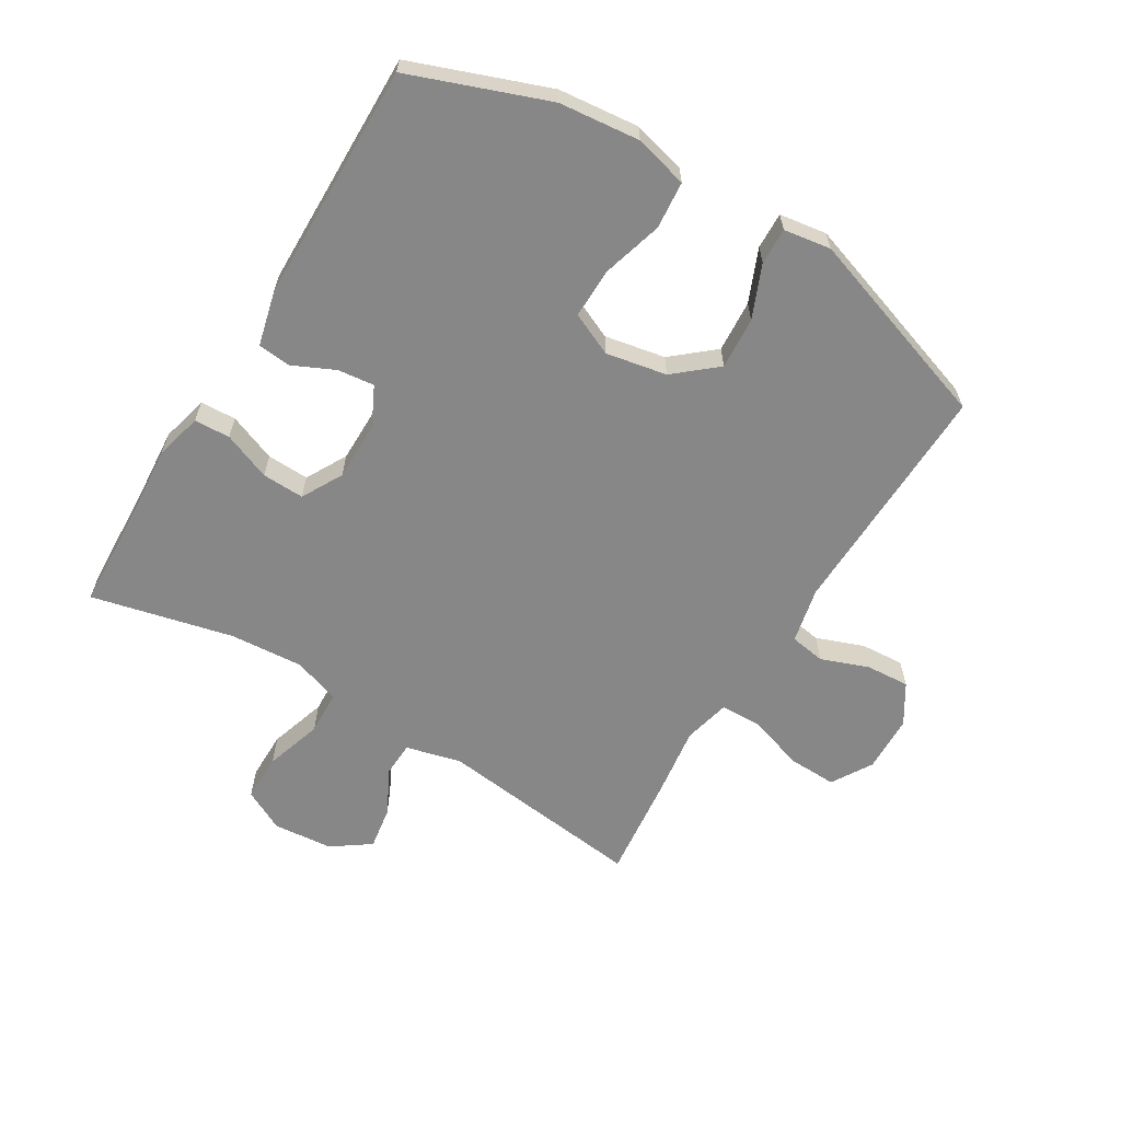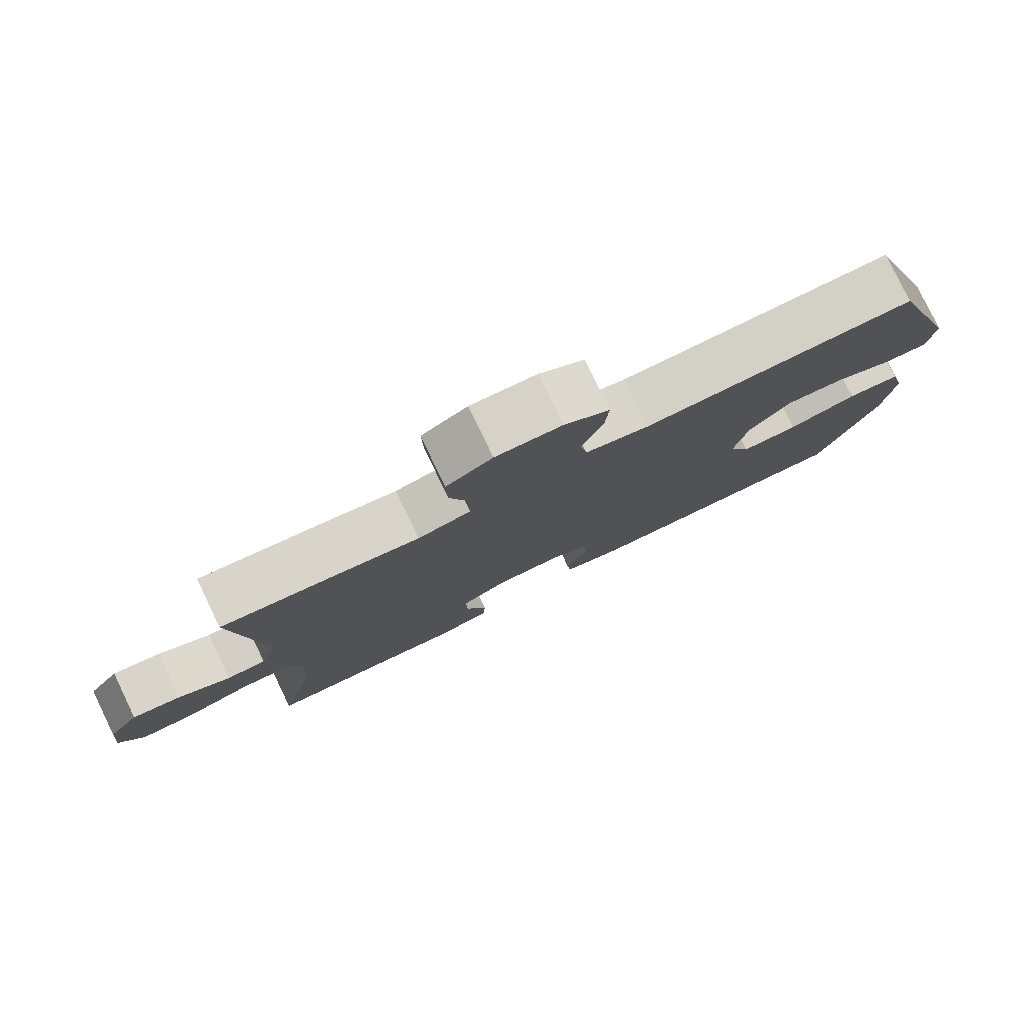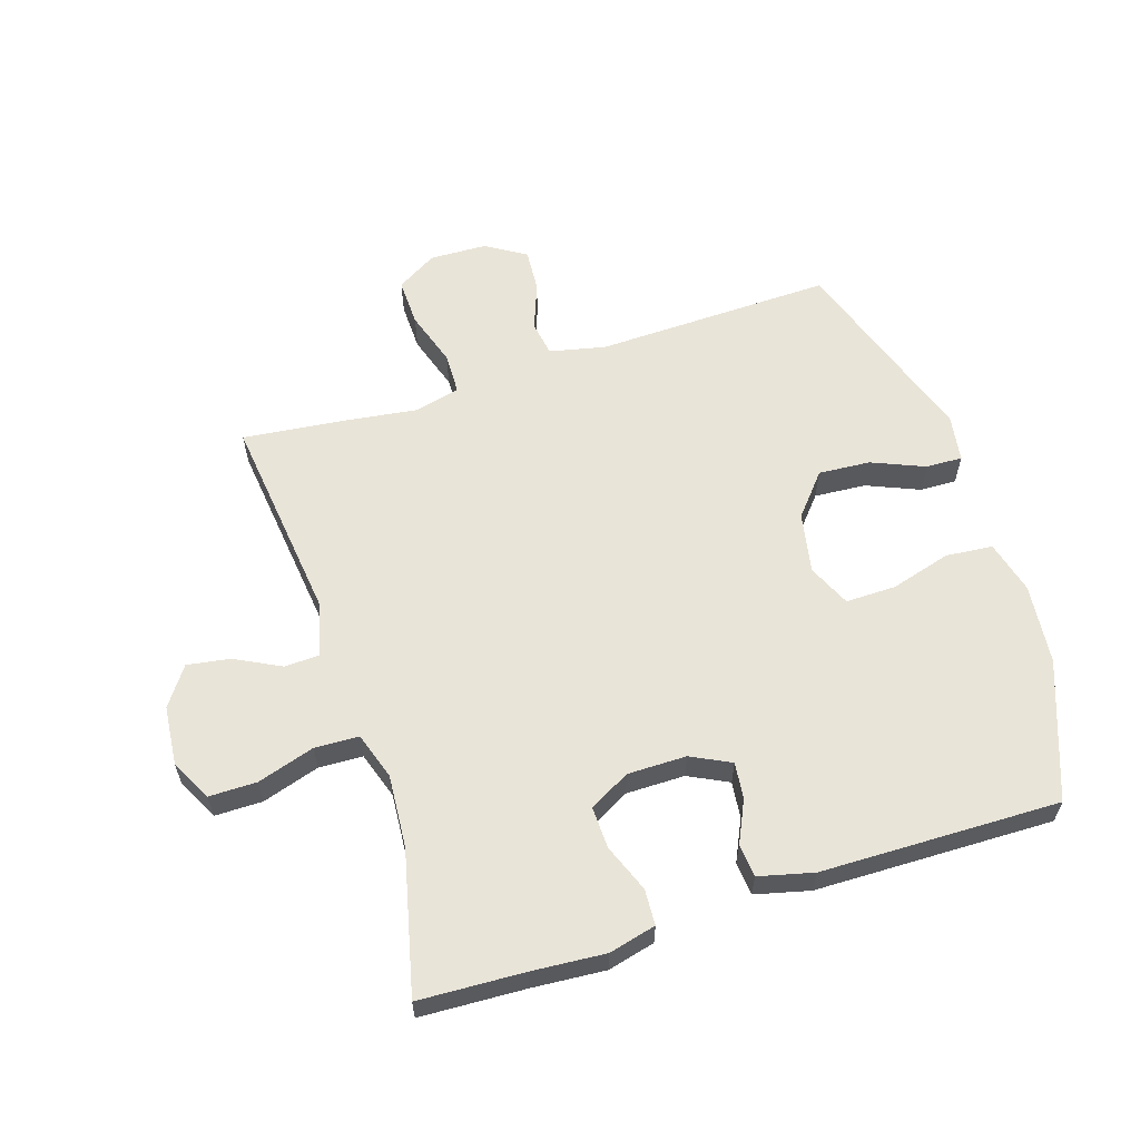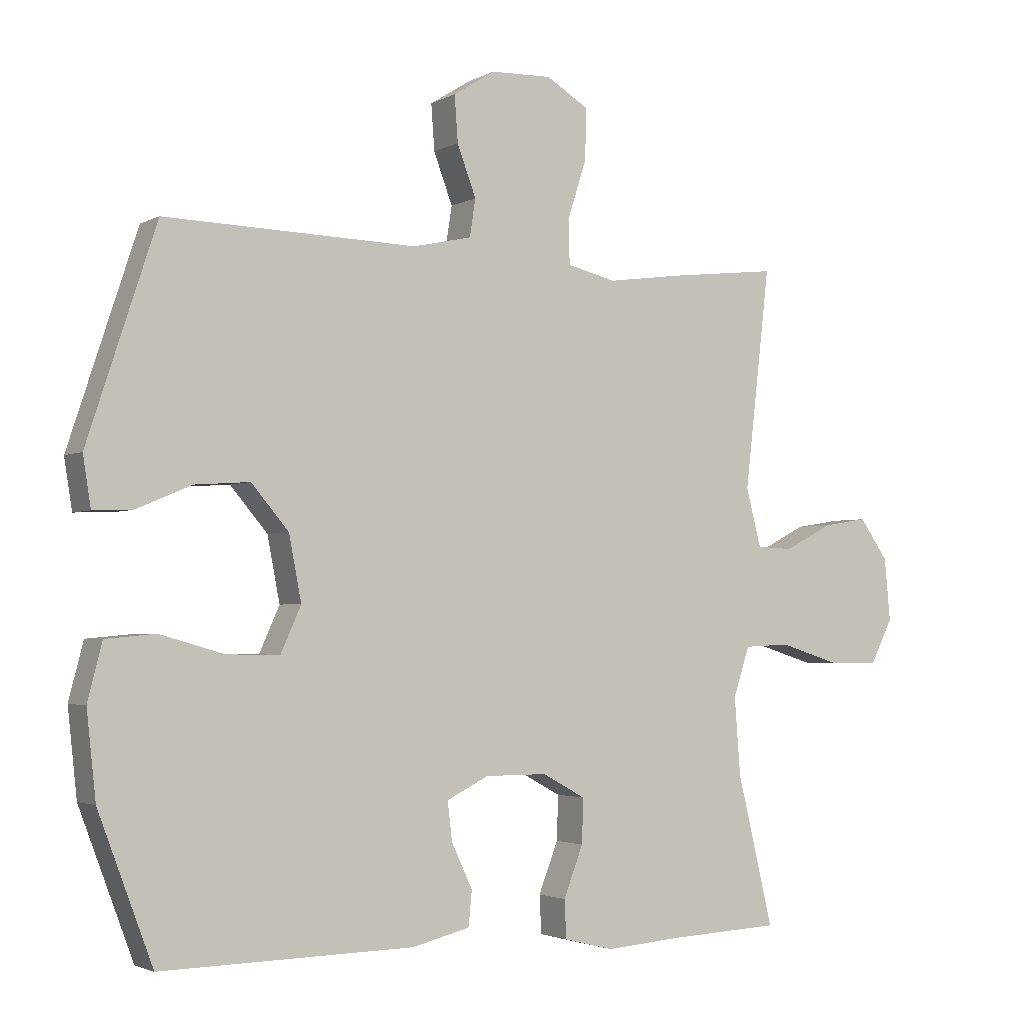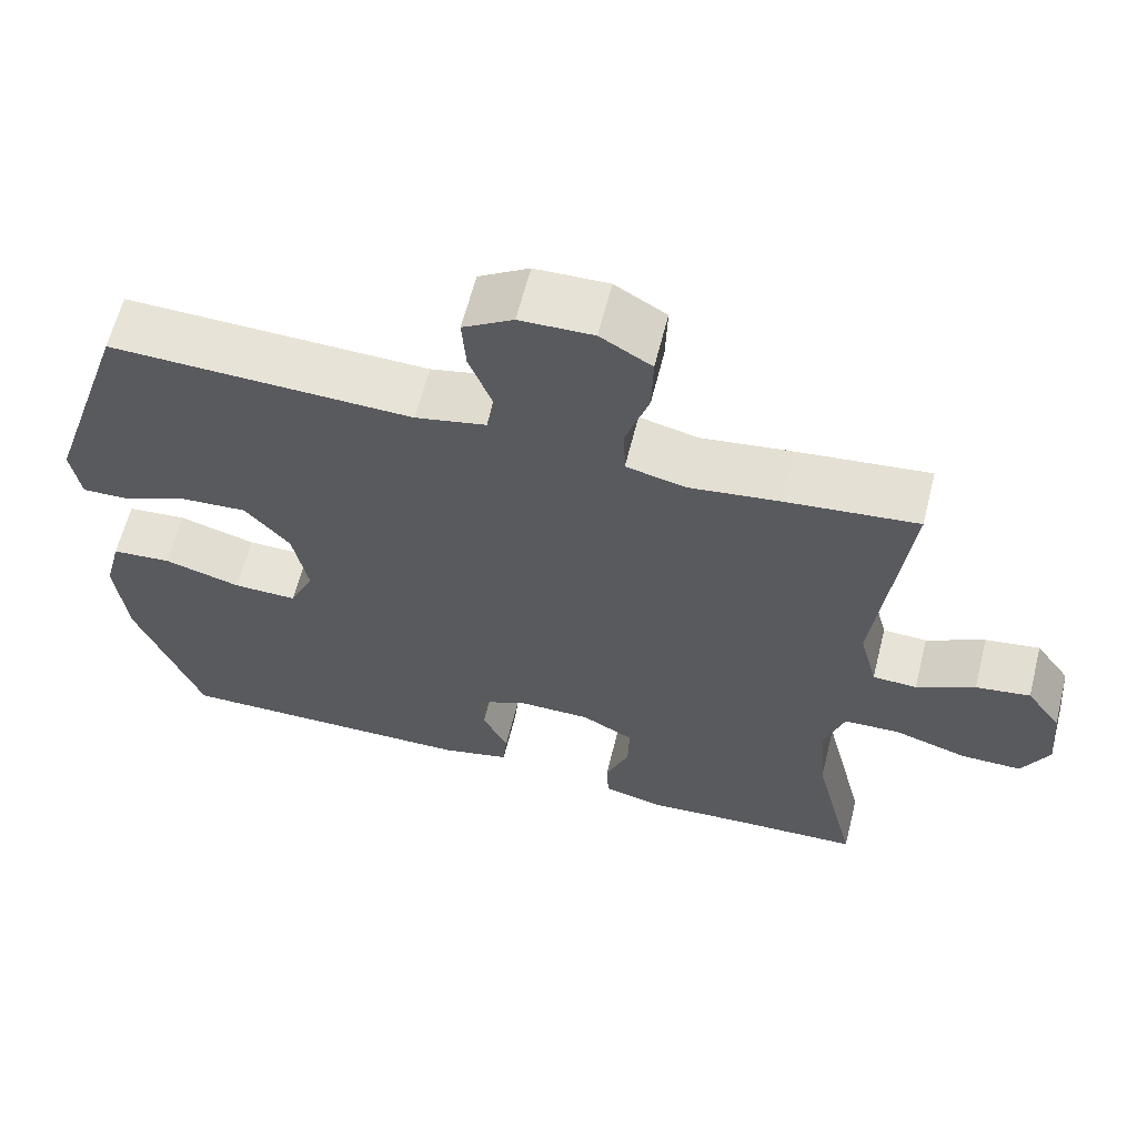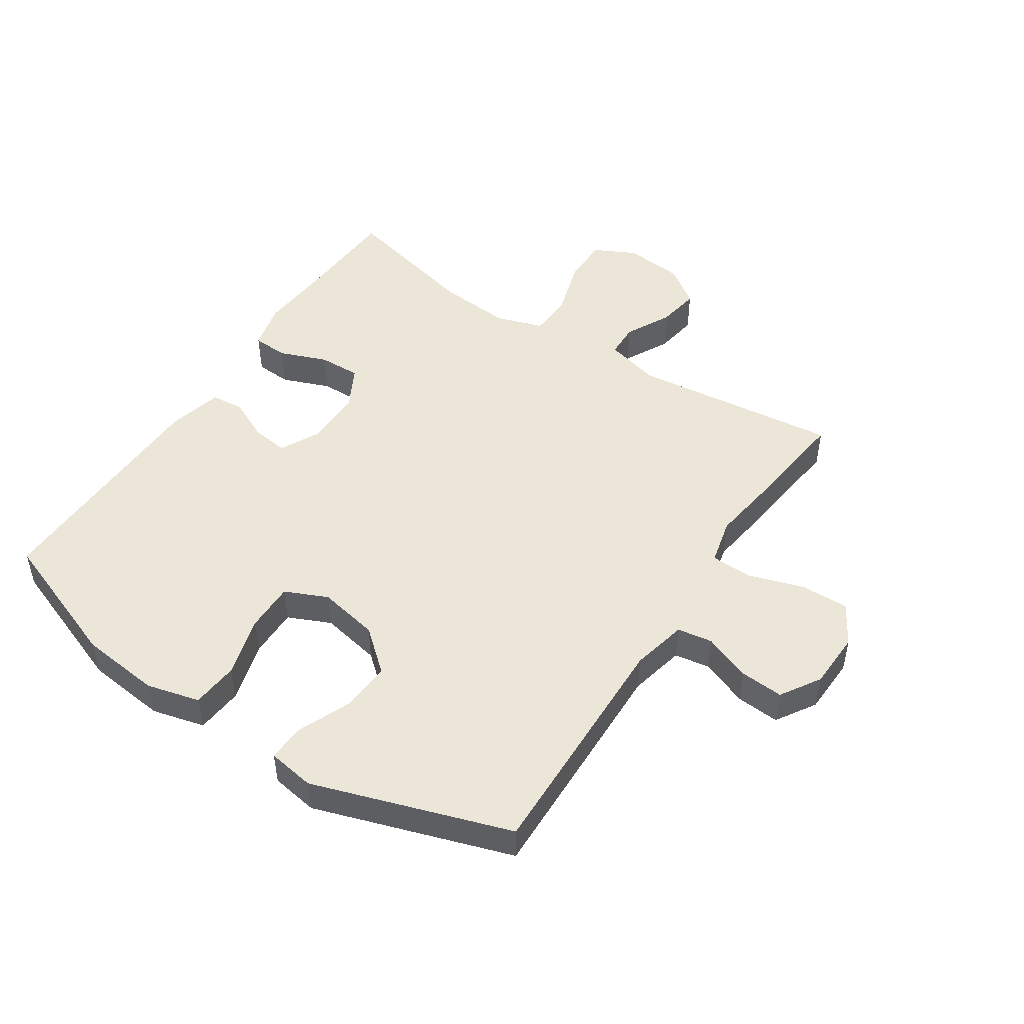
<metadata>
{"format":"obj","ext":"obj","renderer":"f3d","projection":"perspective","resolution":1024,"background":"white","views":[{"elev":-62.4,"azim":-121.4,"up":"+Y"},{"elev":79.7,"azim":154.3,"up":"+Z"},{"elev":60.0,"azim":162.1,"up":"+Y"},{"elev":-2.7,"azim":-30.4,"up":"+Z"},{"elev":62.5,"azim":14.1,"up":"+Z"},{"elev":48.7,"azim":-56.6,"up":"+Y"}]}
</metadata>
<code>
v 0.5 0.07 0.5
v 0.461 0.07 0.164
v 0.484 0.07 0.075
v 0.54 0.07 0.073
v 0.614 0.07 0.111
v 0.683 0.07 0.122
v 0.727 0.07 0.06
v 0.736 0.07 -0.036
v 0.702 0.07 -0.103
v 0.625 0.07 -0.103
v 0.532 0.07 -0.074
v 0.461 0.07 -0.077
v 0.436 0.07 -0.153
v 0.445 0.07 -0.271
v 0.5 0.07 -0.5
v 0.331 0.07 -0.508
v 0.212 0.07 -0.517
v 0.136 0.07 -0.498
v 0.133 0.07 -0.44
v 0.163 0.07 -0.363
v 0.165 0.07 -0.295
v 0.099 0.07 -0.259
v 0.004 0.07 -0.259
v -0.06 0.07 -0.291
v -0.053 0.07 -0.35
v -0.021 0.07 -0.418
v -0.026 0.07 -0.471
v -0.114 0.07 -0.493
v -0.5 0.07 -0.5
v -0.583 0.07 -0.279
v -0.597 0.07 -0.149
v -0.575 0.07 -0.063
v -0.499 0.07 -0.056
v -0.401 0.07 -0.084
v -0.32 0.07 -0.085
v -0.289 0.07 -0.016
v -0.308 0.07 0.082
v -0.365 0.07 0.149
v -0.449 0.07 0.143
v -0.534 0.07 0.107
v -0.593 0.07 0.105
v -0.605 0.07 0.181
v -0.5 0.07 0.5
v -0.115 0.07 0.49
v -0.025 0.07 0.51
v -0.016 0.07 0.567
v -0.045 0.07 0.644
v -0.05 0.07 0.714
v 0.014 0.07 0.754
v 0.107 0.07 0.757
v 0.172 0.07 0.718
v 0.17 0.07 0.64
v 0.141 0.07 0.55
v 0.143 0.07 0.483
v 0.218 0.07 0.465
v 0.333 0.07 0.481
v 0.5 0 0.5
v 0.461 0 0.164
v 0.484 0 0.075
v 0.54 0 0.073
v 0.614 0 0.111
v 0.683 0 0.122
v 0.727 0 0.06
v 0.736 0 -0.036
v 0.702 0 -0.103
v 0.625 0 -0.103
v 0.532 0 -0.074
v 0.461 0 -0.077
v 0.436 0 -0.153
v 0.445 0 -0.271
v 0.5 0 -0.5
v 0.331 0 -0.508
v 0.212 0 -0.517
v 0.136 0 -0.498
v 0.133 0 -0.44
v 0.163 0 -0.363
v 0.165 0 -0.295
v 0.099 0 -0.259
v 0.004 0 -0.259
v -0.06 0 -0.291
v -0.053 0 -0.35
v -0.021 0 -0.418
v -0.026 0 -0.471
v -0.114 0 -0.493
v -0.5 0 -0.5
v -0.583 0 -0.279
v -0.597 0 -0.149
v -0.575 0 -0.063
v -0.499 0 -0.056
v -0.401 0 -0.084
v -0.32 0 -0.085
v -0.289 0 -0.016
v -0.308 0 0.082
v -0.365 0 0.149
v -0.449 0 0.143
v -0.534 0 0.107
v -0.593 0 0.105
v -0.605 0 0.181
v -0.5 0 0.5
v -0.115 0 0.49
v -0.025 0 0.51
v -0.016 0 0.567
v -0.045 0 0.644
v -0.05 0 0.714
v 0.014 0 0.754
v 0.107 0 0.757
v 0.172 0 0.718
v 0.17 0 0.64
v 0.141 0 0.55
v 0.143 0 0.483
v 0.218 0 0.465
v 0.333 0 0.481
f 55 56 1 2
f 54 55 2 3
f 51 52 53
f 50 51 53
f 49 50 53
f 48 49 53
f 47 48 53
f 46 47 53
f 45 46 53 54
f 44 45 54 3
f 42 43 44
f 41 42 44
f 40 41 44
f 39 40 44
f 38 39 44
f 37 38 44 3
f 32 33 34
f 31 32 34
f 30 31 34
f 29 30 34
f 28 29 34
f 27 28 34
f 26 27 34
f 25 26 34
f 24 25 34 35
f 23 24 35 36
f 18 19 20
f 17 18 20
f 16 17 20
f 16 20 21
f 15 16 21
f 14 15 21
f 13 14 21 22
f 9 10 11
f 8 9 11
f 7 8 11
f 6 7 11
f 5 6 11
f 4 5 11
f 4 11 12
f 3 4 12
f 23 36 37
f 22 23 37
f 13 22 37
f 12 13 37
f 3 12 37
f 58 57 112 111
f 59 58 111 110
f 109 108 107
f 109 107 106
f 109 106 105
f 109 105 104
f 109 104 103
f 109 103 102
f 110 109 102 101
f 59 110 101 100
f 100 99 98
f 100 98 97
f 100 97 96
f 100 96 95
f 100 95 94
f 59 100 94 93
f 90 89 88
f 90 88 87
f 90 87 86
f 90 86 85
f 90 85 84
f 90 84 83
f 90 83 82
f 90 82 81
f 91 90 81 80
f 92 91 80 79
f 76 75 74
f 76 74 73
f 76 73 72
f 77 76 72
f 77 72 71
f 77 71 70
f 78 77 70 69
f 67 66 65
f 67 65 64
f 67 64 63
f 67 63 62
f 67 62 61
f 67 61 60
f 68 67 60
f 68 60 59
f 93 92 79
f 93 79 78
f 93 78 69
f 93 69 68
f 93 68 59
f 1 57 58 2
f 2 58 59 3
f 3 59 60 4
f 4 60 61 5
f 5 61 62 6
f 6 62 63 7
f 7 63 64 8
f 8 64 65 9
f 9 65 66 10
f 10 66 67 11
f 11 67 68 12
f 12 68 69 13
f 13 69 70 14
f 14 70 71 15
f 15 71 72 16
f 16 72 73 17
f 17 73 74 18
f 18 74 75 19
f 19 75 76 20
f 20 76 77 21
f 21 77 78 22
f 22 78 79 23
f 23 79 80 24
f 24 80 81 25
f 25 81 82 26
f 26 82 83 27
f 27 83 84 28
f 28 84 85 29
f 29 85 86 30
f 30 86 87 31
f 31 87 88 32
f 32 88 89 33
f 33 89 90 34
f 34 90 91 35
f 35 91 92 36
f 36 92 93 37
f 37 93 94 38
f 38 94 95 39
f 39 95 96 40
f 40 96 97 41
f 41 97 98 42
f 42 98 99 43
f 43 99 100 44
f 44 100 101 45
f 45 101 102 46
f 46 102 103 47
f 47 103 104 48
f 48 104 105 49
f 49 105 106 50
f 50 106 107 51
f 51 107 108 52
f 52 108 109 53
f 53 109 110 54
f 54 110 111 55
f 55 111 112 56
f 56 112 57 1

</code>
